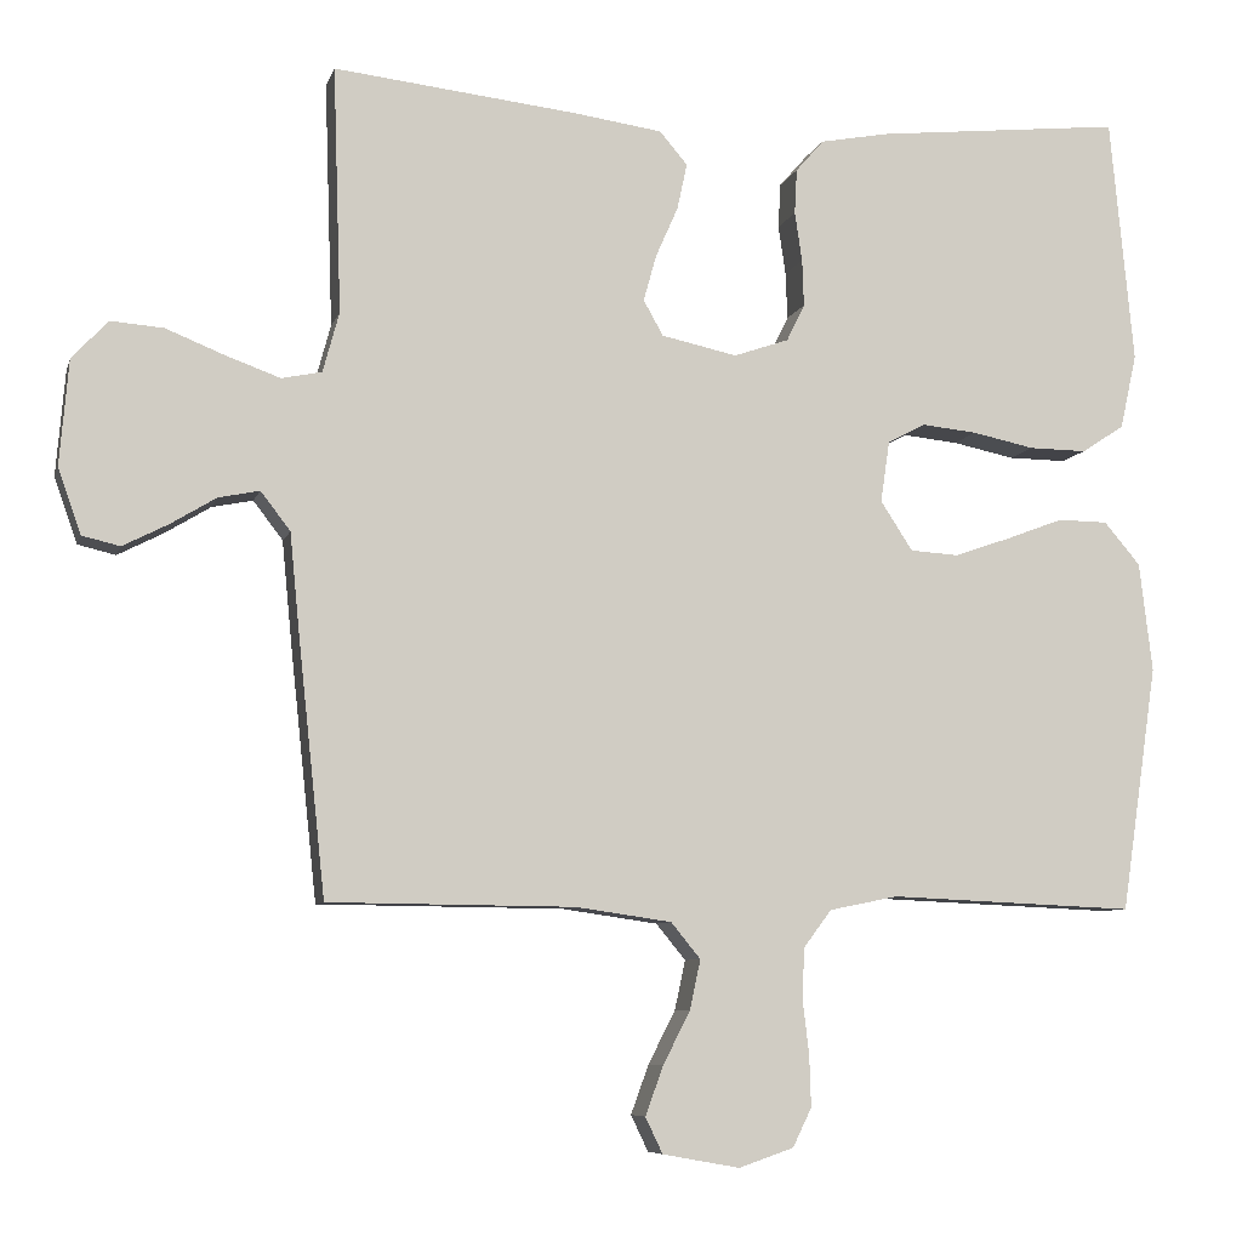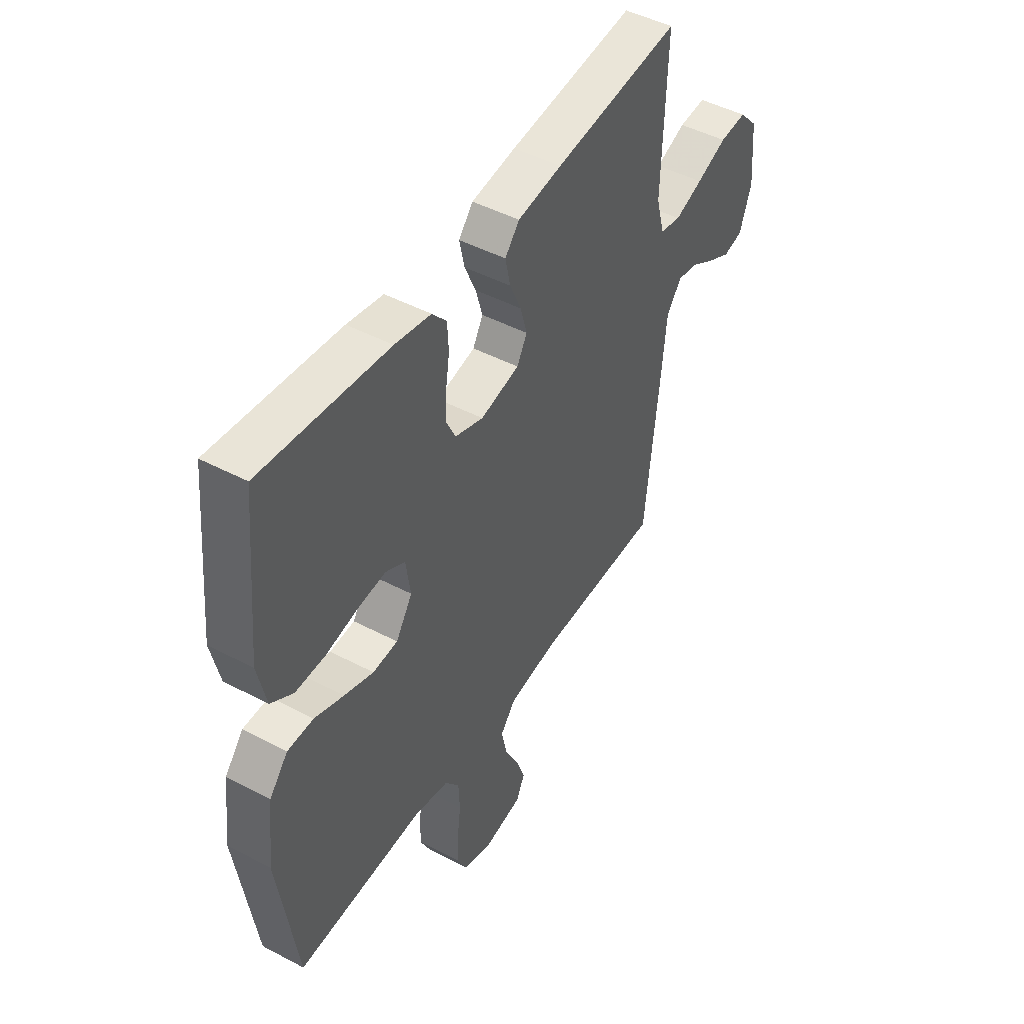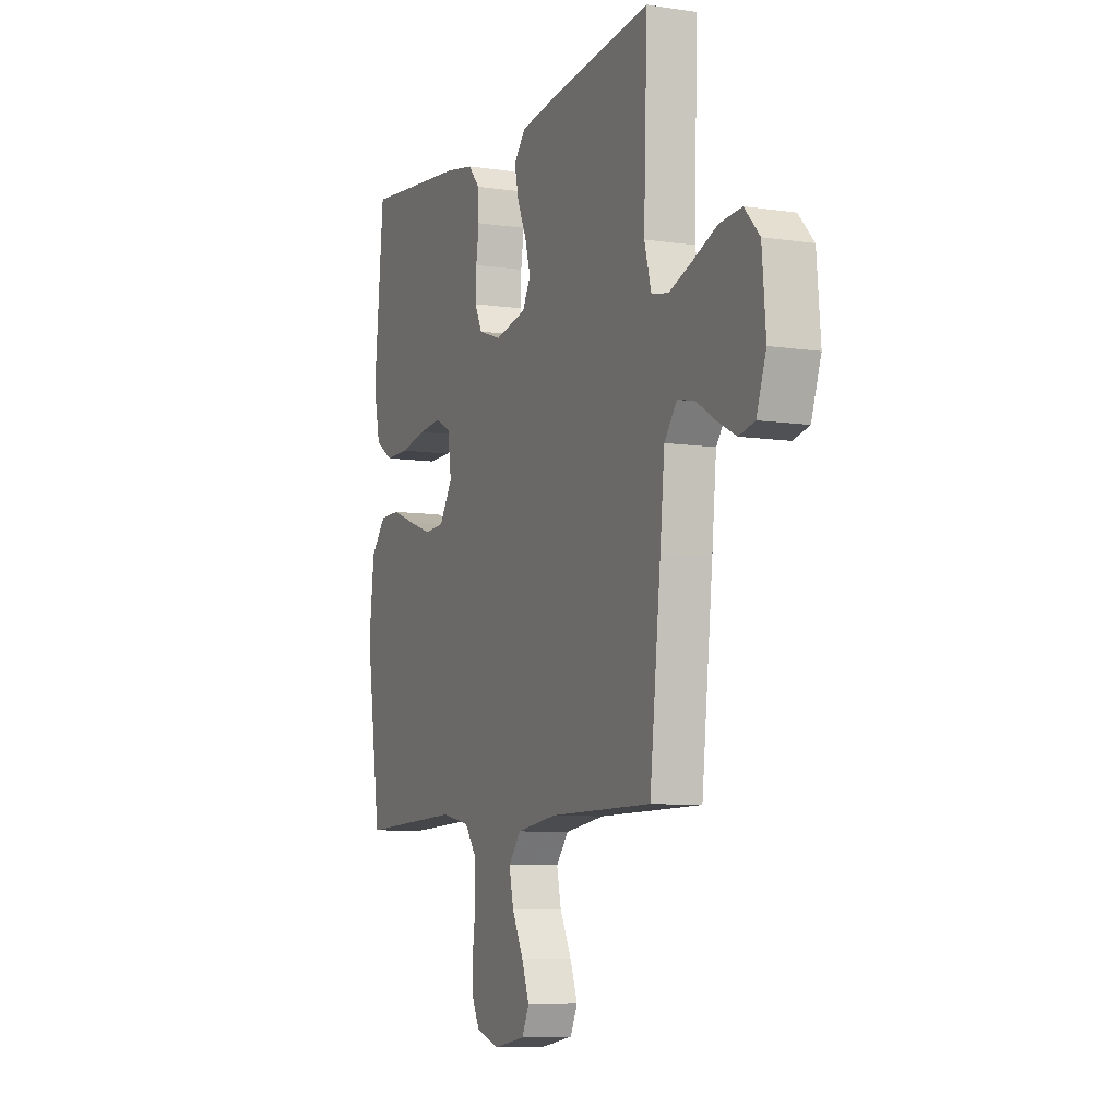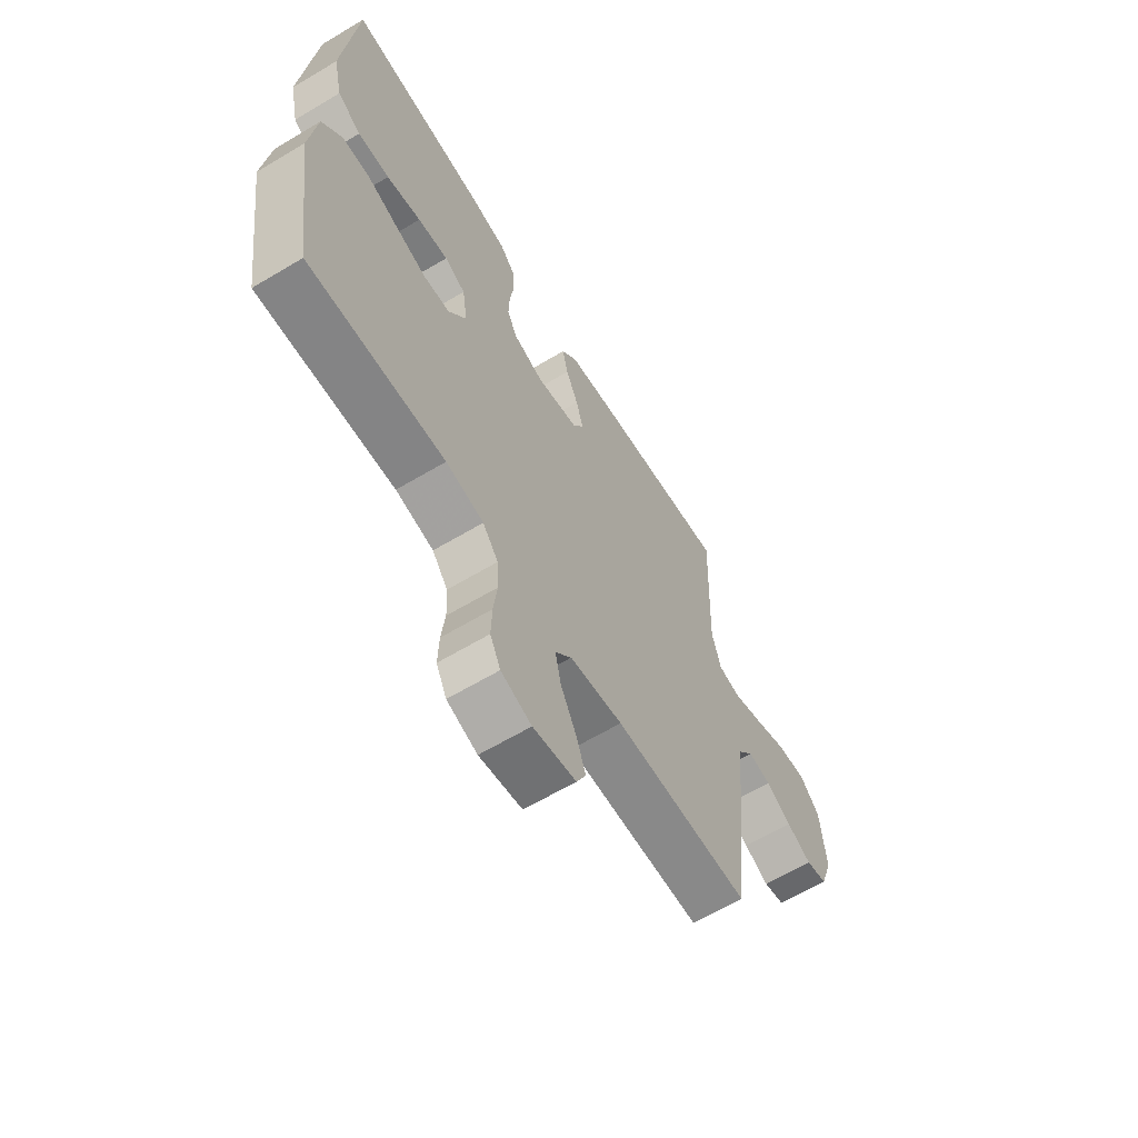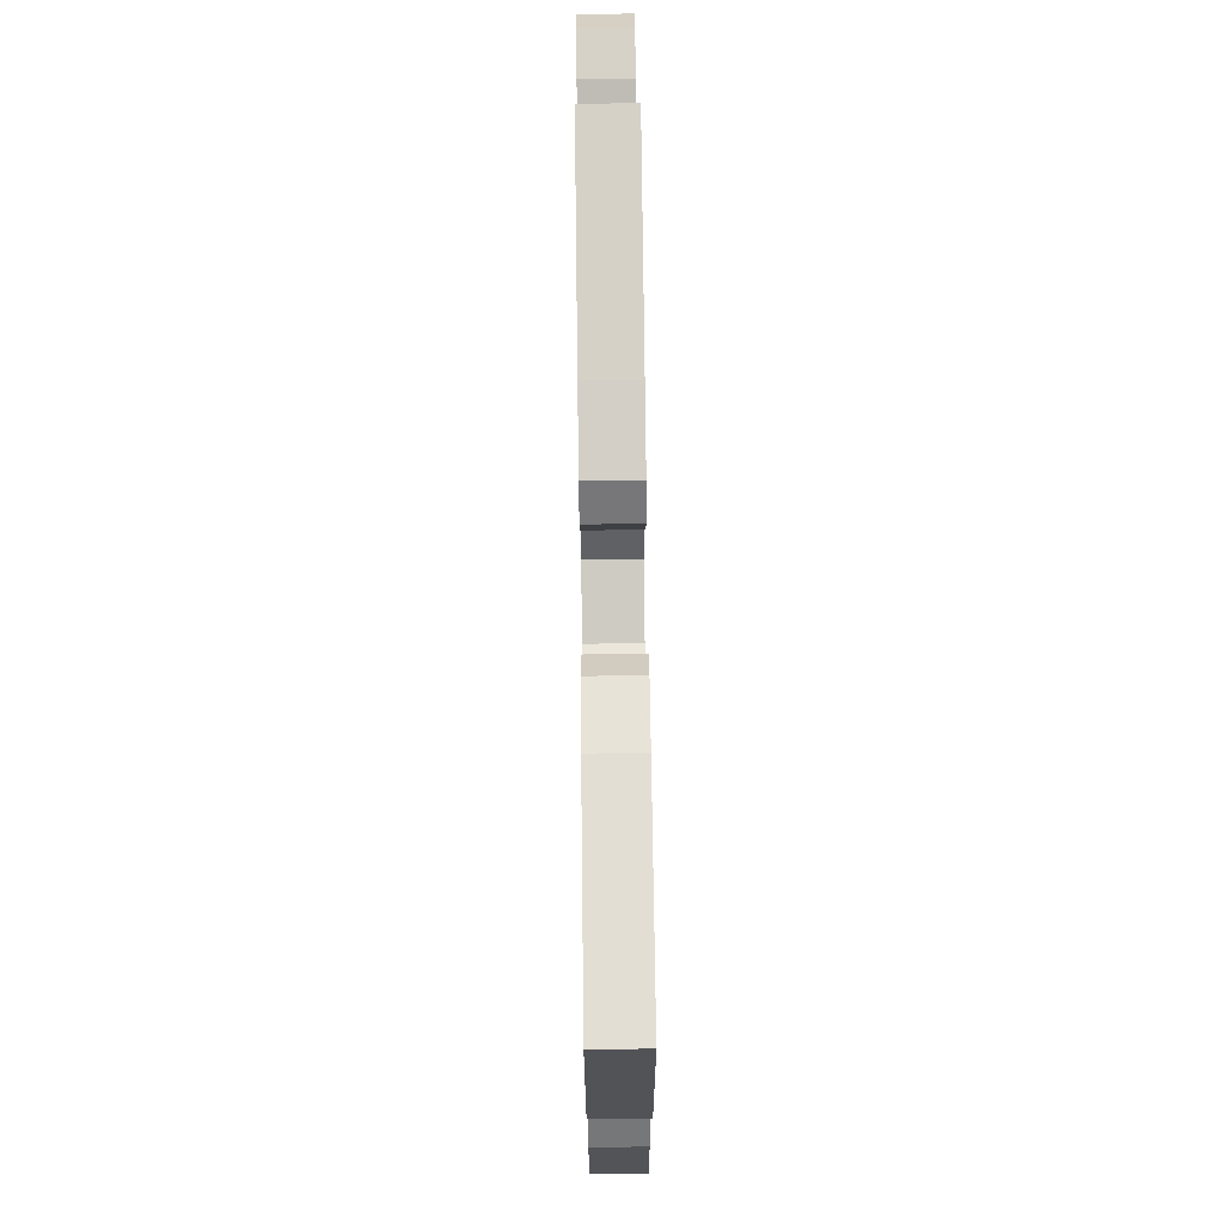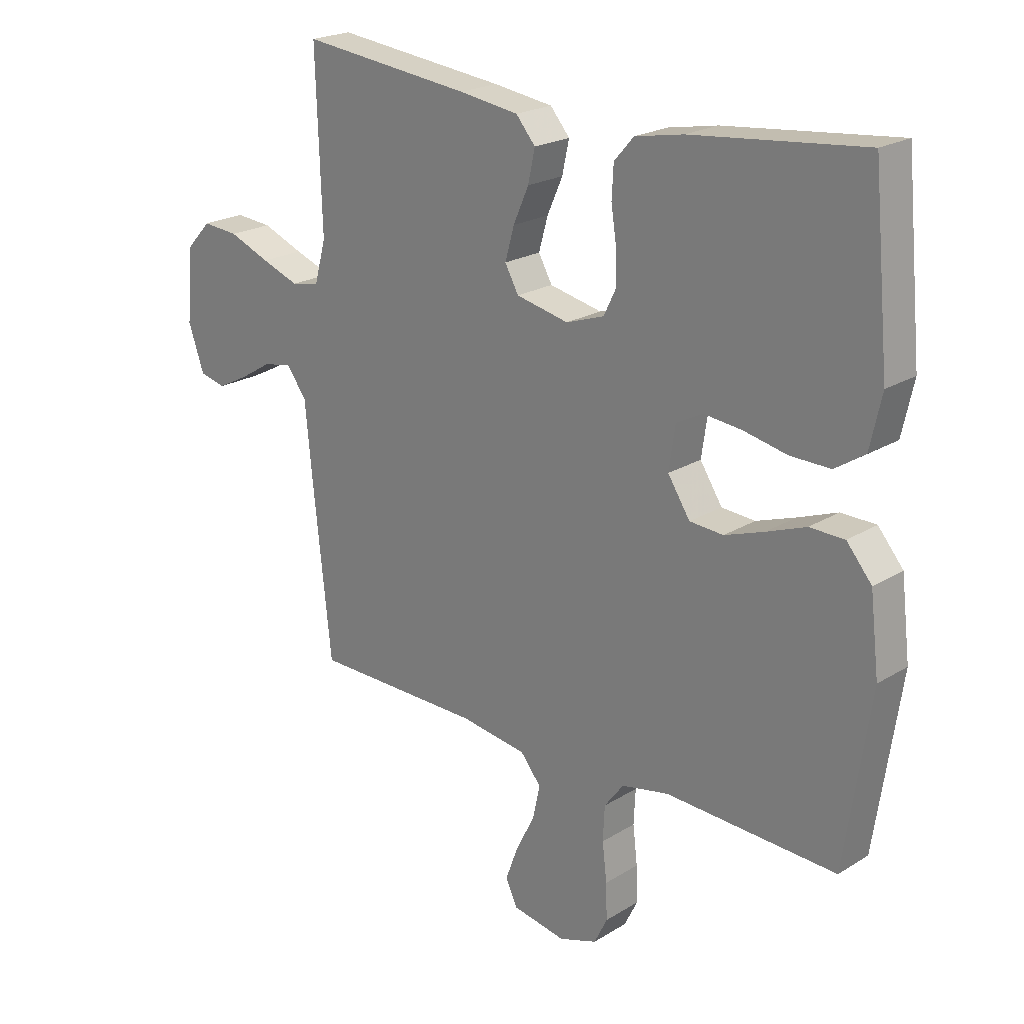
<metadata>
{"format":"obj","ext":"obj","renderer":"f3d","projection":"perspective","resolution":1024,"background":"white","views":[{"elev":-7.4,"azim":-13.9,"up":"+Z"},{"elev":47.0,"azim":120.9,"up":"+Z"},{"elev":-7.7,"azim":-113.0,"up":"+Z"},{"elev":-63.5,"azim":121.1,"up":"+Z"},{"elev":73.2,"azim":89.3,"up":"+Z"},{"elev":21.7,"azim":43.0,"up":"+Z"}]}
</metadata>
<code>
v 0.5 0.07 -0.5
v 0.2 0.07 -0.487
v 0.117 0.07 -0.504
v 0.083 0.07 -0.549
v 0.08 0.07 -0.61
v 0.088 0.07 -0.677
v 0.09 0.07 -0.74
v 0.067 0.07 -0.787
v 0 0.07 -0.81
v -0.094 0.07 -0.793
v -0.115 0.07 -0.749
v -0.093 0.07 -0.689
v -0.06 0.07 -0.624
v -0.047 0.07 -0.564
v -0.083 0.07 -0.52
v -0.2 0.07 -0.503
v -0.5 0.07 -0.5
v -0.532 0.07 -0.2
v -0.545 0.07 -0.066
v -0.581 0.07 -0.019
v -0.631 0.07 -0.029
v -0.687 0.07 -0.063
v -0.742 0.07 -0.091
v -0.788 0.07 -0.08
v -0.816 0.07 0
v -0.805 0.07 0.128
v -0.761 0.07 0.175
v -0.697 0.07 0.17
v -0.625 0.07 0.141
v -0.559 0.07 0.117
v -0.51 0.07 0.127
v -0.49 0.07 0.2
v -0.5 0.07 0.5
v -0.2 0.07 0.466
v -0.095 0.07 0.451
v -0.061 0.07 0.411
v -0.073 0.07 0.355
v -0.1 0.07 0.294
v -0.116 0.07 0.237
v -0.092 0.07 0.194
v 0 0.07 0.174
v 0.067 0.07 0.197
v 0.089 0.07 0.242
v 0.087 0.07 0.299
v 0.078 0.07 0.359
v 0.081 0.07 0.414
v 0.115 0.07 0.453
v 0.2 0.07 0.469
v 0.5 0.07 0.5
v 0.529 0.07 0.2
v 0.509 0.07 0.109
v 0.457 0.07 0.075
v 0.387 0.07 0.076
v 0.311 0.07 0.092
v 0.244 0.07 0.099
v 0.198 0.07 0.075
v 0.187 0.07 0
v 0.226 0.07 -0.06
v 0.285 0.07 -0.064
v 0.354 0.07 -0.04
v 0.423 0.07 -0.014
v 0.484 0.07 -0.015
v 0.528 0.07 -0.067
v 0.544 0.07 -0.2
v 0.5 0 -0.5
v 0.2 0 -0.487
v 0.117 0 -0.504
v 0.083 0 -0.549
v 0.08 0 -0.61
v 0.088 0 -0.677
v 0.09 0 -0.74
v 0.067 0 -0.787
v 0 0 -0.81
v -0.094 0 -0.793
v -0.115 0 -0.749
v -0.093 0 -0.689
v -0.06 0 -0.624
v -0.047 0 -0.564
v -0.083 0 -0.52
v -0.2 0 -0.503
v -0.5 0 -0.5
v -0.532 0 -0.2
v -0.545 0 -0.066
v -0.581 0 -0.019
v -0.631 0 -0.029
v -0.687 0 -0.063
v -0.742 0 -0.091
v -0.788 0 -0.08
v -0.816 0 0
v -0.805 0 0.128
v -0.761 0 0.175
v -0.697 0 0.17
v -0.625 0 0.141
v -0.559 0 0.117
v -0.51 0 0.127
v -0.49 0 0.2
v -0.5 0 0.5
v -0.2 0 0.466
v -0.095 0 0.451
v -0.061 0 0.411
v -0.073 0 0.355
v -0.1 0 0.294
v -0.116 0 0.237
v -0.092 0 0.194
v 0 0 0.174
v 0.067 0 0.197
v 0.089 0 0.242
v 0.087 0 0.299
v 0.078 0 0.359
v 0.081 0 0.414
v 0.115 0 0.453
v 0.2 0 0.469
v 0.5 0 0.5
v 0.529 0 0.2
v 0.509 0 0.109
v 0.457 0 0.075
v 0.387 0 0.076
v 0.311 0 0.092
v 0.244 0 0.099
v 0.198 0 0.075
v 0.187 0 0
v 0.226 0 -0.06
v 0.285 0 -0.064
v 0.354 0 -0.04
v 0.423 0 -0.014
v 0.484 0 -0.015
v 0.528 0 -0.067
v 0.544 0 -0.2
f 64 1 2
f 63 64 2
f 62 63 2
f 61 62 2
f 60 61 2
f 59 60 2 3
f 58 59 3 4
f 57 58 4
f 56 57 4
f 52 53 54
f 51 52 54
f 50 51 54
f 49 50 54
f 48 49 54
f 47 48 54
f 46 47 54
f 45 46 54
f 44 45 54
f 43 44 54 55
f 42 43 55 56
f 36 37 38
f 35 36 38
f 34 35 38
f 33 34 38
f 32 33 38
f 31 32 38 39
f 27 28 29
f 26 27 29
f 25 26 29
f 24 25 29
f 23 24 29
f 22 23 29
f 21 22 29
f 20 21 29 30
f 19 20 30 31
f 31 39 40
f 19 31 40
f 18 19 40
f 17 18 40
f 16 17 40
f 11 12 13
f 10 11 13
f 9 10 13
f 8 9 13
f 7 8 13
f 6 7 13
f 5 6 13
f 4 5 13 14
f 4 14 15
f 56 4 15
f 42 56 15
f 41 42 15
f 15 16 40 41
f 66 65 128
f 66 128 127
f 66 127 126
f 66 126 125
f 66 125 124
f 67 66 124 123
f 68 67 123 122
f 68 122 121
f 68 121 120
f 118 117 116
f 118 116 115
f 118 115 114
f 118 114 113
f 118 113 112
f 118 112 111
f 118 111 110
f 118 110 109
f 118 109 108
f 119 118 108 107
f 120 119 107 106
f 102 101 100
f 102 100 99
f 102 99 98
f 102 98 97
f 102 97 96
f 103 102 96 95
f 93 92 91
f 93 91 90
f 93 90 89
f 93 89 88
f 93 88 87
f 93 87 86
f 93 86 85
f 94 93 85 84
f 95 94 84 83
f 104 103 95
f 104 95 83
f 104 83 82
f 104 82 81
f 104 81 80
f 77 76 75
f 77 75 74
f 77 74 73
f 77 73 72
f 77 72 71
f 77 71 70
f 77 70 69
f 78 77 69 68
f 79 78 68
f 79 68 120
f 79 120 106
f 79 106 105
f 105 104 80 79
f 1 65 66 2
f 2 66 67 3
f 3 67 68 4
f 4 68 69 5
f 5 69 70 6
f 6 70 71 7
f 7 71 72 8
f 8 72 73 9
f 9 73 74 10
f 10 74 75 11
f 11 75 76 12
f 12 76 77 13
f 13 77 78 14
f 14 78 79 15
f 15 79 80 16
f 16 80 81 17
f 17 81 82 18
f 18 82 83 19
f 19 83 84 20
f 20 84 85 21
f 21 85 86 22
f 22 86 87 23
f 23 87 88 24
f 24 88 89 25
f 25 89 90 26
f 26 90 91 27
f 27 91 92 28
f 28 92 93 29
f 29 93 94 30
f 30 94 95 31
f 31 95 96 32
f 32 96 97 33
f 33 97 98 34
f 34 98 99 35
f 35 99 100 36
f 36 100 101 37
f 37 101 102 38
f 38 102 103 39
f 39 103 104 40
f 40 104 105 41
f 41 105 106 42
f 42 106 107 43
f 43 107 108 44
f 44 108 109 45
f 45 109 110 46
f 46 110 111 47
f 47 111 112 48
f 48 112 113 49
f 49 113 114 50
f 50 114 115 51
f 51 115 116 52
f 52 116 117 53
f 53 117 118 54
f 54 118 119 55
f 55 119 120 56
f 56 120 121 57
f 57 121 122 58
f 58 122 123 59
f 59 123 124 60
f 60 124 125 61
f 61 125 126 62
f 62 126 127 63
f 63 127 128 64
f 64 128 65 1

</code>
